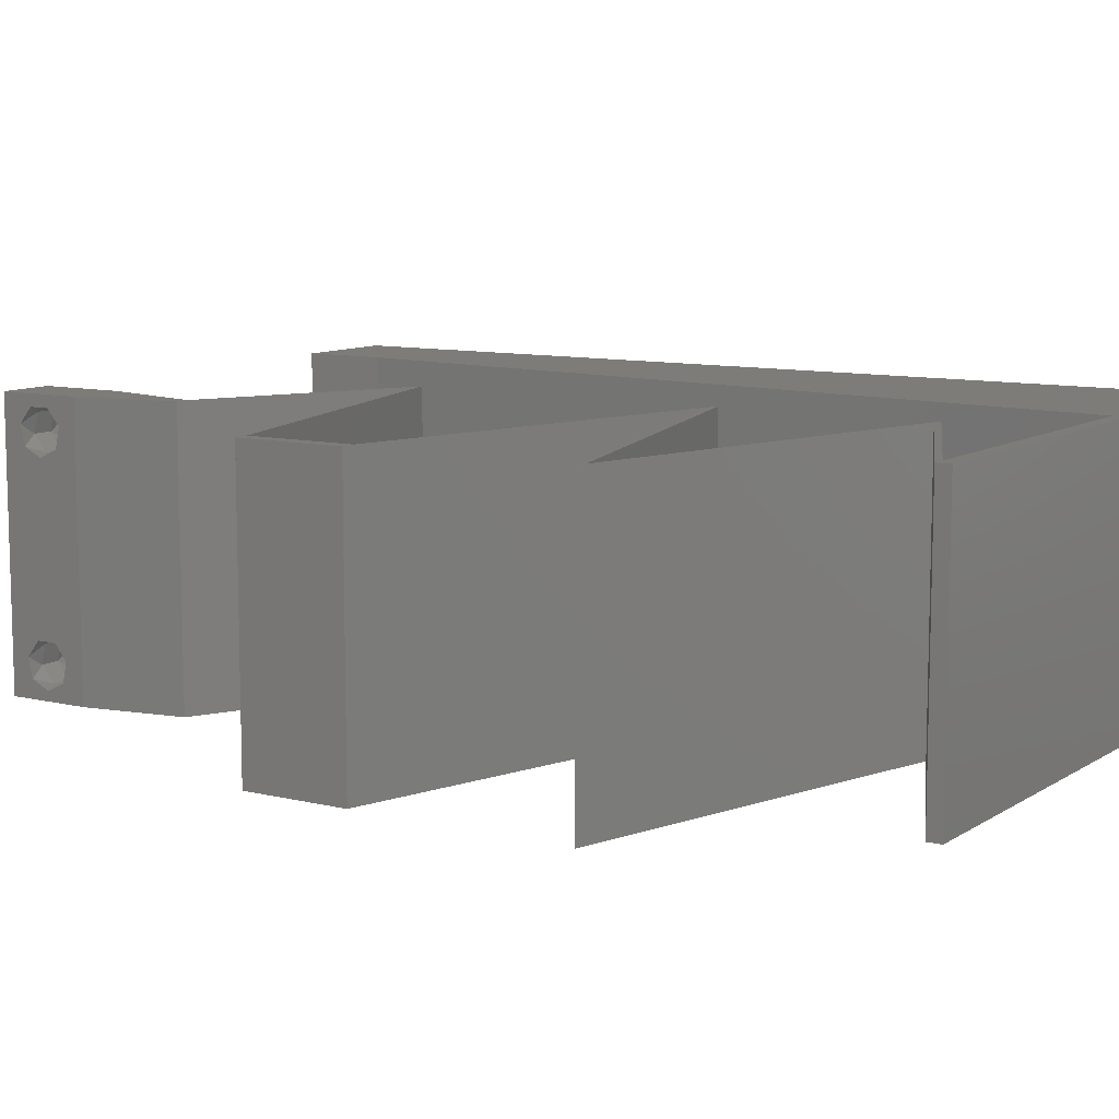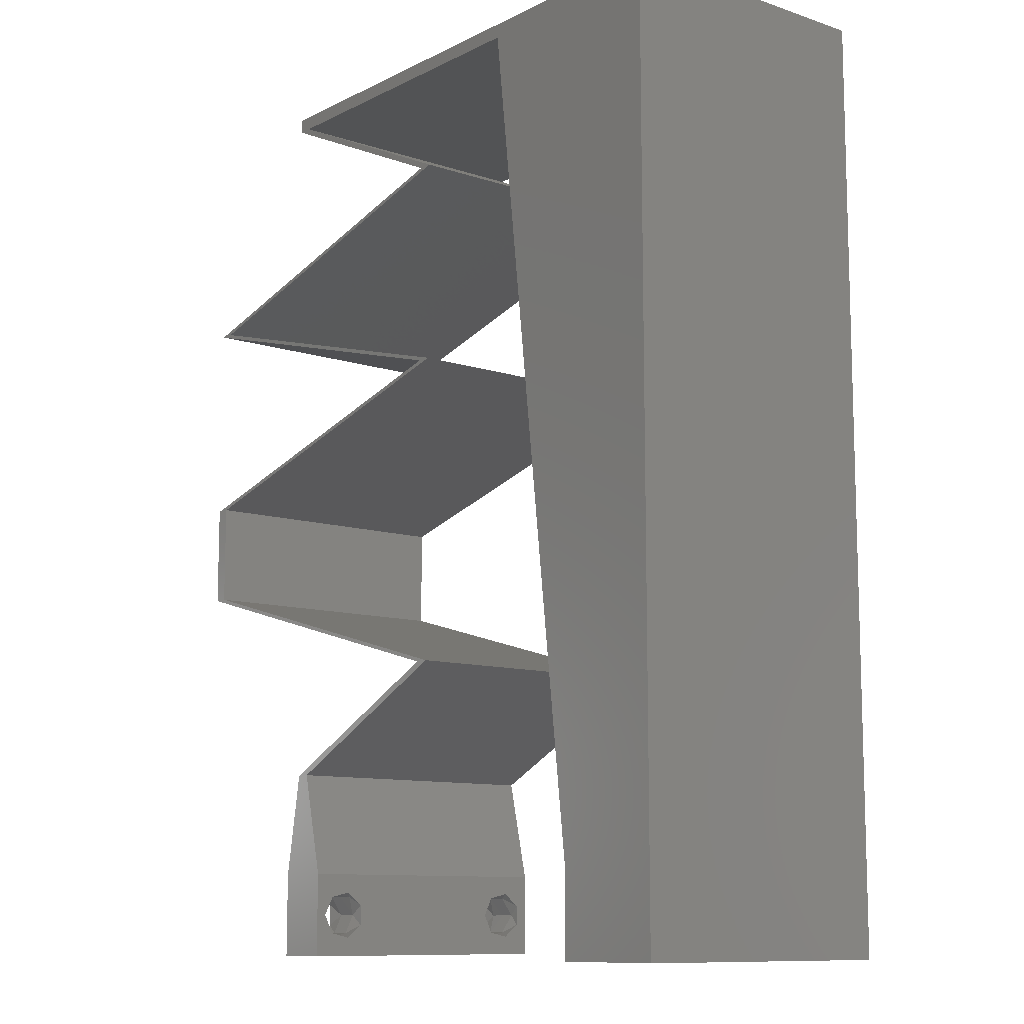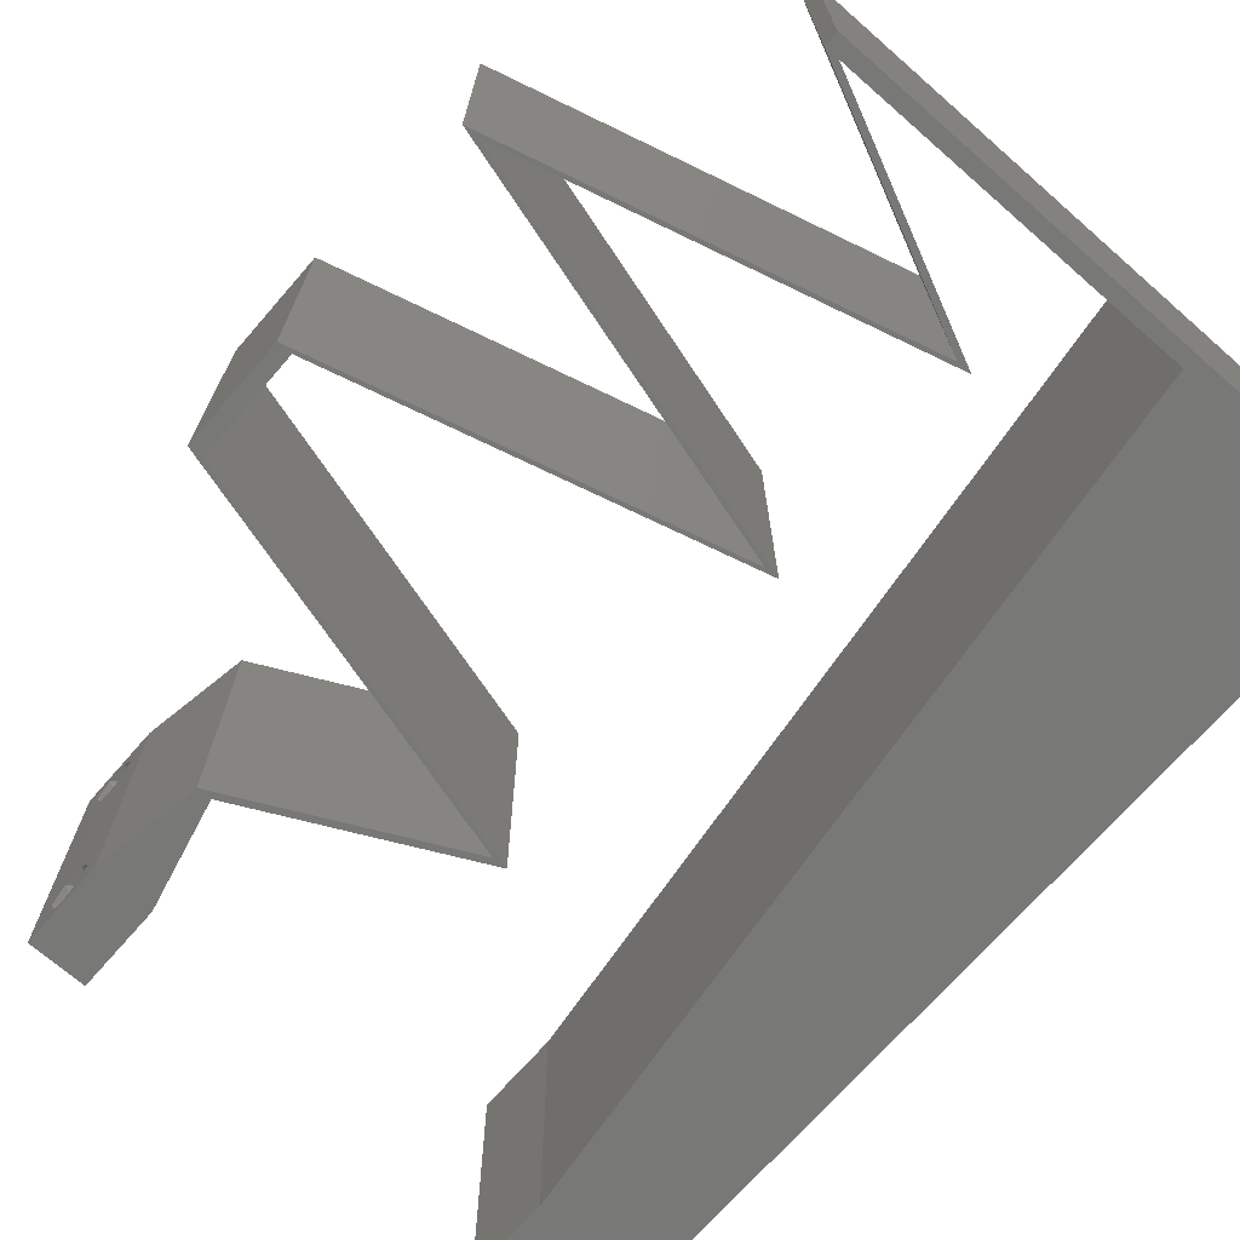
<metadata>
{"format":"stl","ext":"stl","renderer":"f3d","projection":"perspective","resolution":1024,"background":"white","views":[{"elev":9.6,"azim":122.6,"up":"+Z"},{"elev":-10.6,"azim":-129.5,"up":"+Y"},{"elev":-70.6,"azim":138.9,"up":"+Z"}]}
</metadata>
<code>
# stl→obj: 314 verts, 632 faces
v 0.04 0 0.01
v 0.04 -0.006 0.01
v 0.04 -0.003738 0.003932
v 0.04 -0.003 0.0159
v 0.04 -0.004657 0.002778
v 0.04 -0.006 0
v 0.04 -0.004329 0.00134
v 0.04 0 0
v 0.04 -0.001343 0.002778
v 0.04 -0.001671 0.00134
v 0.04 -0.003 0.0007
v 0.04 -0.003738 0.01913
v 0.04 -0.006 0.02
v 0.04 -0.004657 0.01798
v 0.04 -0.002262 0.01913
v 0.04 -0.001343 0.01798
v 0.04 0 0.02
v 0.04 -0.004329 0.01654
v 0.04 -0.001671 0.01654
v 0.04 -0.002262 0.003932
v 0.036 -0.006 0.01
v 0.036 0 0.01
v 0.036 -0.003738 0.003932
v 0.036 -0.003 0.0159
v 0.036 -0.004329 0.00134
v 0.036 -0.006 0
v 0.036 -0.004657 0.002778
v 0.036 -0.001343 0.002778
v 0.036 0 0
v 0.036 -0.001671 0.00134
v 0.036 -0.003 0.0007
v 0.036 0 0.02
v 0.036 -0.001343 0.01798
v 0.036 -0.002262 0.01913
v 0.036 -0.003738 0.01913
v 0.036 -0.004657 0.01798
v 0.036 -0.006 0.02
v 0.036 -0.004329 0.01654
v 0.036 -0.001671 0.01654
v 0.036 -0.002262 0.003932
v 0 -0.006 0.02
v 0.008 -0.006 0.02
v 0.004 -0.003 0.02
v 0.008 0 0.02
v 0 0 0.02
v 0.004179 0.005974 0.02
v 0.01 0.06 0.02
v 0 0.06 0.02
v 0.007512 0.05271 0.02
v 0 0.024 0.02
v 0 0.012 0.02
v 0.004942 0.01792 0.02
v 0 0.048 0.02
v 0.0094 0.0118 0.02
v 0.0108 0.0236 0.02
v 0.0136 0.0472 0.02
v 0.00649 0.04155 0.02
v 0.038 -0.003 0.02
v 0 0.036 0.02
v 0.00563 0.03 0.02
v 0.0122 0.0354 0.02
v 0.039 0.059 0.02
v 0.04 0.059 0.02
v 0.04 0.06 0.02
v 0.03 0.06 0.02
v 0.032 0.05531 0.02
v 0.024 0.05162 0.02
v 0.023 0.05162 0.02
v 0.032 0.04917 0.02
v 0.031 0.05531 0.02
v 0.033 0.04917 0.02
v 0.05 0.04425 0.02
v 0.051 0.04425 0.02
v 0.042 0.04671 0.02
v 0.042 0.04179 0.02
v 0.024 0.03687 0.02
v 0.023 0.03687 0.02
v 0.032 0.03442 0.02
v 0.032 0.03933 0.02
v 0.033 0.03933 0.02
v 0.033 0.03442 0.02
v 0.05 0.0295 0.02
v 0.051 0.0295 0.02
v 0.042 0.03196 0.02
v 0.05 0.02212 0.02
v 0.042 0.01967 0.02
v 0.051 0.02212 0.02
v 0.023 0.01475 0.02
v 0.03036 0.01106 0.02
v 0.024 0.01475 0.02
v 0.032 0.01721 0.02
v 0.033 0.01721 0.02
v 0.03136 0.01106 0.02
v 0.03772 0.007375 0.02
v 0.03872 0.007375 0.02
v 0.041 0.01967 0.02
v 0.041 0.03196 0.02
v 0.041 0.04671 0.02
v 0.041 0.04179 0.02
v 0.027 0.059 0.02
v 0.015 0.059 0.02
v 0.02 0.06 0.02
v 0 -0.006 0.01
v 0 -0.003 0.015
v 0 0 0.01
v 0 -0.006 0
v 0 -0.003 0.005
v 0 0 0
v 0.004 -0.006 0.015
v 0.008 -0.006 0.01
v 0.004 -0.006 0.005
v 0.008 -0.006 0
v 0 0.009 0.0114
v 0 0.06 0
v 0 0.051 0.0086
v 0 0.06 0.01
v 0 0.048 0
v 0 0.0415 0.009767
v 0 0.03 0.01
v 0 0.036 0
v 0 0.0185 0.01023
v 0 0.024 0
v 0 0.012 0
v 0 0.005337 0.005128
v 0 0.05466 0.01487
v 0.004 -0.003 0
v 0.008 0 0
v 0.004179 0.005974 0
v 0.01 0.06 0
v 0.007512 0.05271 0
v 0.004942 0.01792 0
v 0.0094 0.0118 0
v 0.0108 0.0236 0
v 0.0136 0.0472 0
v 0.00649 0.04155 0
v 0.038 -0.003 0
v 0.00563 0.03 0
v 0.0122 0.0354 0
v 0.04 0.059 0
v 0.039 0.059 0
v 0.04 0.06 0
v 0.03 0.06 0
v 0.032 0.05531 0
v 0.024 0.05162 0
v 0.032 0.04917 0
v 0.023 0.05162 0
v 0.031 0.05531 0
v 0.033 0.04917 0
v 0.05 0.04425 0
v 0.042 0.04671 0
v 0.051 0.04425 0
v 0.042 0.04179 0
v 0.024 0.03687 0
v 0.032 0.03442 0
v 0.023 0.03687 0
v 0.032 0.03933 0
v 0.033 0.03933 0
v 0.033 0.03442 0
v 0.05 0.0295 0
v 0.042 0.03196 0
v 0.051 0.0295 0
v 0.05 0.02212 0
v 0.051 0.02212 0
v 0.042 0.01967 0
v 0.03036 0.01106 0
v 0.023 0.01475 0
v 0.024 0.01475 0
v 0.032 0.01721 0
v 0.033 0.01721 0
v 0.03136 0.01106 0
v 0.03772 0.007375 0
v 0.03872 0.007375 0
v 0.041 0.01967 0
v 0.041 0.03196 0
v 0.041 0.04671 0
v 0.041 0.04179 0
v 0.027 0.059 0
v 0.015 0.059 0
v 0.02 0.06 0
v 0.008 0 0.01
v 0.008 -0.003 0.015
v 0.008 -0.003 0.005
v 0.015 0.06 0.01134
v 0.025 0.06 0.008977
v 0.006575 0.06 0.007337
v 0.03344 0.06 0.01273
v 0.04 0.06 0.01
v 0.03407 0.06 0.005945
v 0.005798 0.06 0.01422
v 0.04 0.059 0.01
v 0.03087 0.05479 0.00778
v 0.024 0.05162 0.01
v 0.03444 0.05644 0.01399
v 0.02907 0.05396 0.01427
v 0.0375 0.04794 0.01193
v 0.03047 0.04986 0.0131
v 0.051 0.04425 0.01
v 0.04453 0.04602 0.0131
v 0.04497 0.0459 0.006254
v 0.0375 0.04794 0.004832
v 0.03003 0.04998 0.006254
v 0.0375 0.04056 0.01193
v 0.04453 0.04248 0.0131
v 0.024 0.03687 0.01
v 0.03047 0.03864 0.0131
v 0.03003 0.03852 0.006254
v 0.0375 0.04056 0.004832
v 0.04497 0.0426 0.006254
v 0.0375 0.03319 0.01193
v 0.03047 0.03511 0.0131
v 0.051 0.0295 0.01
v 0.04453 0.03127 0.0131
v 0.04497 0.03115 0.006254
v 0.0375 0.03319 0.004832
v 0.03003 0.03523 0.006254
v 0.051 0.02581 0.015
v 0.051 0.02212 0.01
v 0.051 0.02581 0.005
v 0.0375 0.01844 0.008075
v 0.04453 0.02036 0.006902
v 0.03047 0.01652 0.006902
v 0.024 0.01475 0.01
v 0.04497 0.02048 0.01375
v 0.0375 0.01844 0.01517
v 0.03003 0.0164 0.01375
v 0.03083 0.01133 0.007903
v 0.03872 0.007375 0.01
v 0.03363 0.009925 0.01427
v 0.02874 0.01237 0.01434
v 0.03936 0.003687 0.015
v 0.03936 0.003687 0.005
v 0.03686 0.003688 0.015
v 0.03772 0.007375 0.01
v 0.03686 0.003687 0.005
v 0.03089 0.0108 0.007903
v 0.023 0.01475 0.01
v 0.02809 0.0122 0.01427
v 0.03298 0.009751 0.01434
v 0.0365 0.01844 0.01193
v 0.02947 0.01652 0.0131
v 0.05 0.02212 0.01
v 0.04353 0.02036 0.0131
v 0.04397 0.02048 0.006254
v 0.0365 0.01844 0.004832
v 0.02903 0.0164 0.006254
v 0.05 0.02581 0.015
v 0.05 0.0295 0.01
v 0.05 0.02581 0.005
v 0.0365 0.03319 0.01193
v 0.04353 0.03127 0.0131
v 0.023 0.03687 0.01
v 0.02947 0.03511 0.0131
v 0.02903 0.03523 0.006254
v 0.0365 0.03319 0.004832
v 0.04397 0.03115 0.006254
v 0.0365 0.04056 0.01193
v 0.02947 0.03864 0.0131
v 0.05 0.04425 0.01
v 0.04353 0.04248 0.0131
v 0.04397 0.0426 0.006254
v 0.0365 0.04056 0.004832
v 0.02903 0.03852 0.006254
v 0.0365 0.04794 0.01193
v 0.04353 0.04602 0.0131
v 0.023 0.05162 0.01
v 0.02947 0.04986 0.0131
v 0.02903 0.04998 0.006254
v 0.0365 0.04794 0.004832
v 0.04397 0.0459 0.006254
v 0.02987 0.05479 0.00778
v 0.039 0.059 0.01
v 0.0335 0.05646 0.01354
v 0.03486 0.05709 0.005105
v 0.02807 0.05396 0.01427
v 0.02954 0.059 0.01085
v 0.02206 0.059 0.007015
v 0.0218 0.059 0.0136
v 0.015 0.059 0.01
v 0.00905 0.00885 0.01147
v 0.01395 0.05015 0.01147
v 0.01016 0.01819 0.01025
v 0.0115 0.0295 0.01
v 0.01284 0.04081 0.01025
v 0.01436 0.05364 0.005
v 0.03873 -0.003738 0.01607
v 0.03727 -0.002262 0.01607
v 0.03726 -0.003758 0.01608
v 0.03871 -0.002229 0.01608
v 0.03727 -0.004657 0.01722
v 0.03873 -0.004329 0.01866
v 0.03875 -0.004657 0.01722
v 0.03725 -0.004329 0.01866
v 0.03727 -0.001671 0.01866
v 0.03873 -0.001343 0.01722
v 0.03875 -0.001671 0.01866
v 0.03725 -0.001343 0.01722
v 0.03798 -0.002989 0.0193
v 0.03685 -0.003 0.0193
v 0.03914 -0.003005 0.0193
v 0.03727 -0.002262 0.0008684
v 0.03873 -0.003738 0.0008684
v 0.03726 -0.003758 0.0008785
v 0.03874 -0.002242 0.0008785
v 0.03727 -0.004657 0.002022
v 0.03873 -0.004329 0.00346
v 0.03875 -0.004657 0.002022
v 0.03727 -0.003 0.0041
v 0.03875 -0.003 0.0041
v 0.03725 -0.004329 0.00346
v 0.03873 -0.001343 0.002022
v 0.03725 -0.001343 0.002022
v 0.03798 -0.001664 0.003451
v 0.03913 -0.001674 0.003464
v 0.03684 -0.001671 0.00346
f 1 2 3
f 1 4 2
f 5 6 7
f 8 9 10
f 11 8 10
f 7 6 11
f 12 13 14
f 15 16 17
f 12 17 13
f 15 17 12
f 14 13 18
f 6 8 11
f 5 2 6
f 17 19 1
f 16 19 17
f 13 2 18
f 1 9 8
f 1 19 4
f 2 4 18
f 20 1 3
f 20 9 1
f 3 2 5
f 21 22 23
f 24 22 21
f 25 26 27
f 28 29 30
f 30 29 31
f 31 26 25
f 32 33 34
f 35 36 37
f 37 32 35
f 37 36 38
f 35 32 34
f 32 39 33
f 29 26 31
f 28 22 29
f 37 38 21
f 22 39 32
f 26 21 27
f 21 38 24
f 24 39 22
f 27 21 23
f 23 22 40
f 40 22 28
f 41 42 43
f 44 45 43
f 45 44 46
f 47 48 49
f 50 51 52
f 48 53 49
f 54 55 52
f 56 49 57
f 49 53 57
f 54 51 46
f 17 32 58
f 37 13 58
f 59 50 60
f 55 61 60
f 42 44 43
f 45 41 43
f 61 57 60
f 57 59 60
f 55 50 52
f 51 54 52
f 53 59 57
f 61 56 57
f 50 55 60
f 62 63 64
f 51 45 46
f 65 62 64
f 62 66 63
f 67 68 69
f 67 70 68
f 70 67 66
f 69 71 67
f 72 73 74
f 72 75 73
f 76 77 78
f 76 79 77
f 79 76 80
f 78 81 76
f 82 83 84
f 85 86 87
f 88 89 90
f 90 91 88
f 91 90 92
f 89 93 90
f 94 95 93
f 13 17 58
f 32 37 58
f 93 89 94
f 86 85 96
f 84 97 82
f 74 98 72
f 75 72 99
f 65 100 62
f 66 62 70
f 101 102 47
f 102 101 100
f 44 54 46
f 102 100 65
f 98 74 71
f 71 69 98
f 99 80 75
f 80 99 79
f 97 84 81
f 81 78 97
f 96 92 86
f 92 96 91
f 83 82 87
f 82 85 87
f 95 94 17
f 17 94 32
f 101 47 49
f 56 101 49
f 103 104 105
f 45 104 41
f 106 107 108
f 105 107 103
f 41 104 103
f 105 104 45
f 103 107 106
f 108 107 105
f 42 109 110
f 103 109 41
f 106 111 103
f 110 111 112
f 41 109 42
f 110 109 103
f 112 111 106
f 103 111 110
f 45 113 105
f 114 115 116
f 117 115 114
f 51 113 45
f 118 119 59
f 120 119 118
f 120 118 117
f 59 119 50
f 50 119 121
f 122 119 120
f 50 121 51
f 53 118 59
f 123 121 122
f 121 119 122
f 108 124 123
f 48 125 53
f 53 115 118
f 123 113 121
f 123 124 113
f 53 125 115
f 121 113 51
f 118 115 117
f 116 125 48
f 105 124 108
f 113 124 105
f 115 125 116
f 106 126 112
f 127 126 108
f 108 128 127
f 129 130 114
f 122 131 123
f 114 130 117
f 132 131 133
f 134 135 130
f 130 135 117
f 132 128 123
f 8 136 29
f 26 136 6
f 120 137 122
f 133 137 138
f 112 126 127
f 108 126 106
f 138 137 135
f 135 137 120
f 133 131 122
f 123 131 132
f 117 135 120
f 138 135 134
f 122 137 133
f 139 140 141
f 123 128 108
f 141 140 142
f 140 139 143
f 144 145 146
f 144 146 147
f 147 143 144
f 145 144 148
f 149 150 151
f 149 151 152
f 153 154 155
f 153 155 156
f 156 157 153
f 154 153 158
f 159 160 161
f 162 163 164
f 165 166 167
f 167 166 168
f 168 169 167
f 165 167 170
f 171 170 172
f 6 136 8
f 29 136 26
f 170 171 165
f 164 173 162
f 160 159 174
f 150 149 175
f 152 176 149
f 142 140 177
f 143 147 140
f 178 129 179
f 179 177 178
f 127 128 132
f 177 179 142
f 175 148 150
f 148 175 145
f 176 152 157
f 157 156 176
f 174 158 160
f 158 174 154
f 173 164 169
f 169 168 173
f 163 159 161
f 162 159 163
f 8 171 172
f 29 171 8
f 178 130 129
f 134 130 178
f 180 181 110
f 42 181 44
f 127 182 112
f 110 182 180
f 44 181 180
f 110 181 42
f 112 182 110
f 180 182 127
f 129 183 179
f 65 184 102
f 183 184 179
f 102 184 183
f 129 185 183
f 65 186 184
f 179 184 142
f 102 183 47
f 114 185 129
f 116 185 114
f 64 186 65
f 187 186 64
f 184 188 142
f 183 189 47
f 186 188 184
f 185 189 183
f 142 188 141
f 141 188 187
f 48 189 116
f 47 189 48
f 116 189 185
f 187 188 186
f 187 64 63
f 190 187 63
f 139 141 187
f 139 187 190
f 190 191 139
f 143 191 144
f 144 191 192
f 63 193 190
f 190 193 191
f 192 194 67
f 66 193 63
f 67 194 66
f 191 193 194
f 192 191 194
f 194 193 66
f 139 191 143
f 74 195 71
f 67 196 192
f 197 198 73
f 73 198 74
f 71 196 67
f 195 199 200
f 200 201 195
f 192 201 144
f 151 199 197
f 198 199 195
f 195 201 196
f 150 199 151
f 144 201 148
f 74 198 195
f 195 196 71
f 148 200 150
f 200 199 150
f 148 201 200
f 196 201 192
f 197 199 198
f 80 202 75
f 73 203 197
f 204 205 76
f 75 203 73
f 76 205 80
f 202 206 207
f 207 208 202
f 197 208 151
f 153 206 204
f 205 206 202
f 202 208 203
f 151 208 152
f 157 206 153
f 202 203 75
f 80 205 202
f 152 207 157
f 152 208 207
f 207 206 157
f 203 208 197
f 204 206 205
f 84 209 81
f 76 210 204
f 211 212 83
f 83 212 84
f 81 210 76
f 209 213 214
f 214 215 209
f 204 215 153
f 161 213 211
f 212 213 209
f 209 215 210
f 160 213 161
f 153 215 158
f 84 212 209
f 209 210 81
f 158 214 160
f 214 213 160
f 158 215 214
f 210 215 204
f 211 213 212
f 87 216 83
f 211 216 217
f 161 218 163
f 217 218 211
f 83 216 211
f 217 216 87
f 211 218 161
f 163 218 217
f 164 219 169
f 217 220 163
f 167 221 222
f 163 220 164
f 169 221 167
f 219 223 224
f 224 225 219
f 87 223 217
f 222 225 90
f 219 225 221
f 220 223 219
f 90 225 92
f 86 223 87
f 219 221 169
f 164 220 219
f 92 224 86
f 224 223 86
f 92 225 224
f 221 225 222
f 217 223 220
f 170 226 172
f 172 226 227
f 167 226 170
f 222 226 167
f 227 228 95
f 90 229 222
f 95 228 93
f 226 228 227
f 93 229 90
f 229 226 222
f 229 228 226
f 93 228 229
f 95 230 227
f 1 230 17
f 8 231 1
f 227 231 172
f 17 230 95
f 227 230 1
f 1 231 227
f 172 231 8
f 2 13 37
f 21 2 37
f 26 6 2
f 26 2 21
f 32 232 22
f 233 232 94
f 171 234 233
f 22 234 29
f 22 232 233
f 94 232 32
f 29 234 171
f 233 234 22
f 165 235 166
f 166 235 236
f 171 235 165
f 233 235 171
f 236 237 88
f 94 238 233
f 88 237 89
f 235 237 236
f 89 238 94
f 238 235 233
f 238 237 235
f 89 237 238
f 96 239 91
f 88 240 236
f 241 242 85
f 85 242 96
f 91 240 88
f 239 243 244
f 244 245 239
f 236 245 166
f 162 243 241
f 242 243 239
f 239 245 240
f 166 245 168
f 173 243 162
f 96 242 239
f 239 240 91
f 168 244 173
f 244 243 173
f 168 245 244
f 241 243 242
f 240 245 236
f 82 246 85
f 241 246 247
f 162 248 159
f 247 248 241
f 85 246 241
f 247 246 82
f 241 248 162
f 159 248 247
f 78 249 97
f 82 250 247
f 251 252 77
f 97 250 82
f 77 252 78
f 249 253 254
f 254 255 249
f 247 255 159
f 155 253 251
f 252 253 249
f 249 255 250
f 159 255 174
f 154 253 155
f 249 250 97
f 78 252 249
f 174 254 154
f 254 253 154
f 174 255 254
f 251 253 252
f 250 255 247
f 99 256 79
f 77 257 251
f 258 259 72
f 72 259 99
f 79 257 77
f 256 260 261
f 261 262 256
f 251 262 155
f 149 260 258
f 259 260 256
f 256 262 257
f 155 262 156
f 176 260 149
f 99 259 256
f 256 257 79
f 156 261 176
f 261 260 176
f 156 262 261
f 258 260 259
f 257 262 251
f 69 263 98
f 72 264 258
f 265 266 68
f 98 264 72
f 68 266 69
f 263 267 268
f 268 269 263
f 258 269 149
f 146 267 265
f 266 267 263
f 263 269 264
f 149 269 175
f 145 267 146
f 263 264 98
f 69 266 263
f 175 268 145
f 268 267 145
f 175 269 268
f 265 267 266
f 264 269 258
f 146 270 147
f 265 270 146
f 271 272 62
f 140 273 271
f 68 274 265
f 62 272 70
f 147 273 140
f 70 274 68
f 272 273 270
f 271 273 272
f 274 272 270
f 274 270 265
f 270 273 147
f 70 272 274
f 271 275 140
f 140 275 177
f 62 275 271
f 100 275 62
f 177 276 178
f 101 277 100
f 178 276 278
f 275 276 177
f 278 277 101
f 277 275 100
f 277 276 275
f 278 276 277
f 132 279 127
f 101 280 278
f 180 279 44
f 56 280 101
f 44 279 54
f 133 281 132
f 282 283 61
f 54 281 55
f 281 282 55
f 133 282 281
f 138 283 282
f 61 283 56
f 55 282 61
f 134 283 138
f 138 282 133
f 178 284 134
f 281 279 132
f 134 280 283
f 134 284 280
f 54 279 281
f 283 280 56
f 278 284 178
f 280 284 278
f 127 279 180
f 4 24 285
f 24 4 286
f 285 24 287
f 286 4 288
f 289 290 291
f 290 289 292
f 293 294 295
f 294 293 296
f 285 289 291
f 297 290 292
f 289 285 287
f 294 296 288
f 296 286 288
f 297 292 298
f 290 297 299
f 293 295 297
f 12 14 290
f 34 33 293
f 38 36 289
f 290 14 291
f 289 36 292
f 19 16 294
f 293 33 296
f 14 18 291
f 16 15 295
f 36 35 292
f 294 16 295
f 33 39 296
f 18 4 285
f 18 285 291
f 39 24 286
f 293 297 298
f 39 286 296
f 38 289 287
f 297 295 299
f 34 293 298
f 12 290 299
f 295 15 299
f 292 35 298
f 19 294 288
f 15 12 299
f 35 34 298
f 4 19 288
f 24 38 287
f 31 11 300
f 11 31 301
f 301 31 302
f 300 11 303
f 304 305 306
f 305 307 308
f 305 304 309
f 307 305 309
f 300 310 311
f 301 304 306
f 307 312 308
f 310 300 303
f 304 301 302
f 308 312 313
f 312 307 314
f 311 310 312
f 3 5 305
f 10 9 310
f 25 27 304
f 23 40 307
f 3 305 308
f 305 5 306
f 23 307 309
f 304 27 309
f 28 30 311
f 5 7 306
f 20 3 308
f 27 23 309
f 30 31 300
f 7 11 301
f 30 300 311
f 7 301 306
f 311 312 314
f 312 310 313
f 25 304 302
f 10 310 303
f 310 9 313
f 307 40 314
f 28 311 314
f 20 308 313
f 9 20 313
f 40 28 314
f 11 10 303
f 31 25 302

</code>
